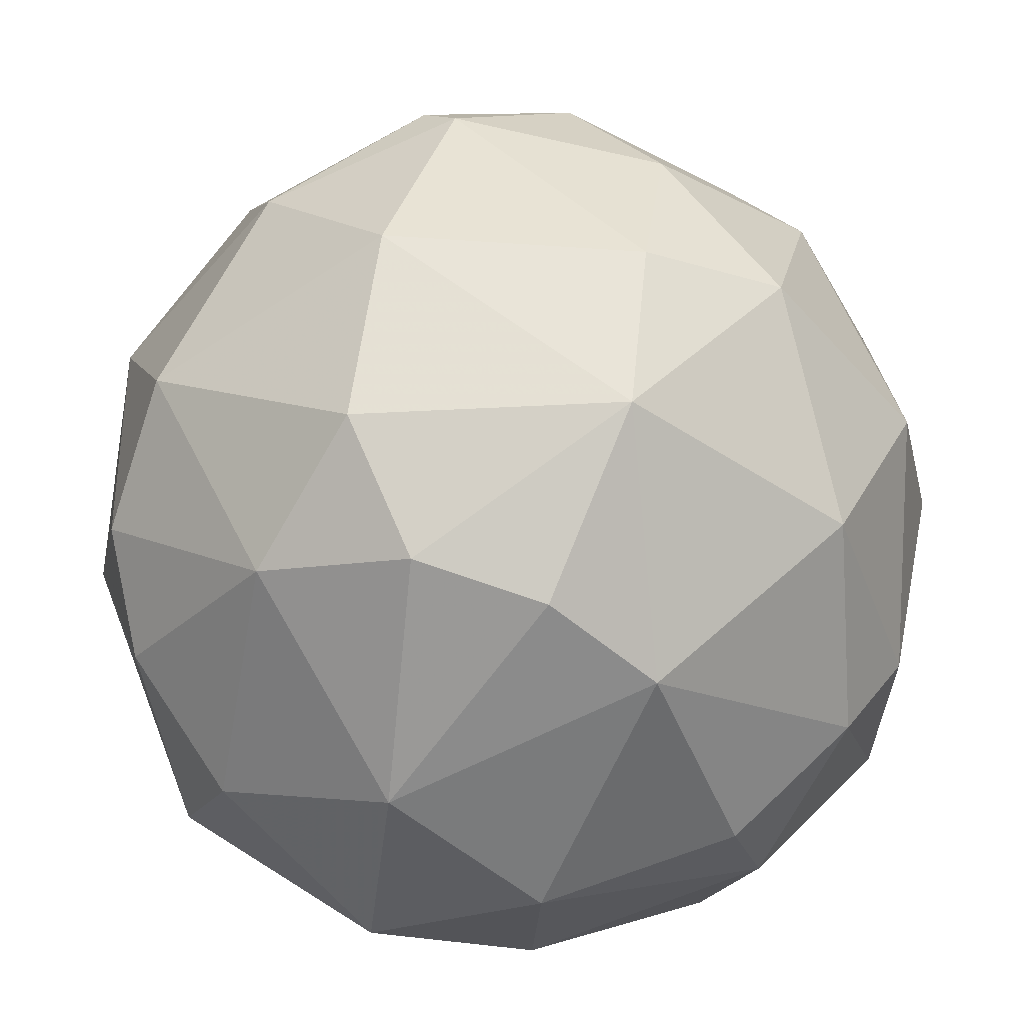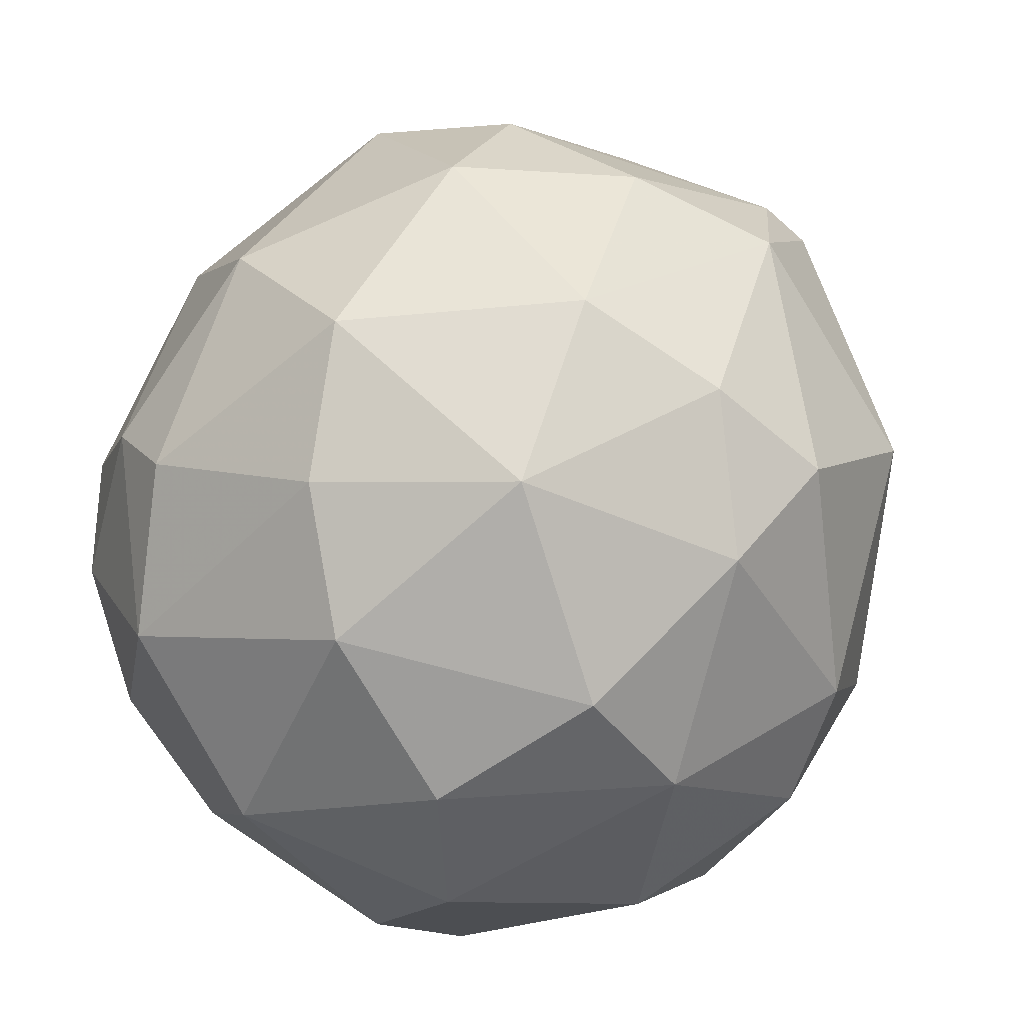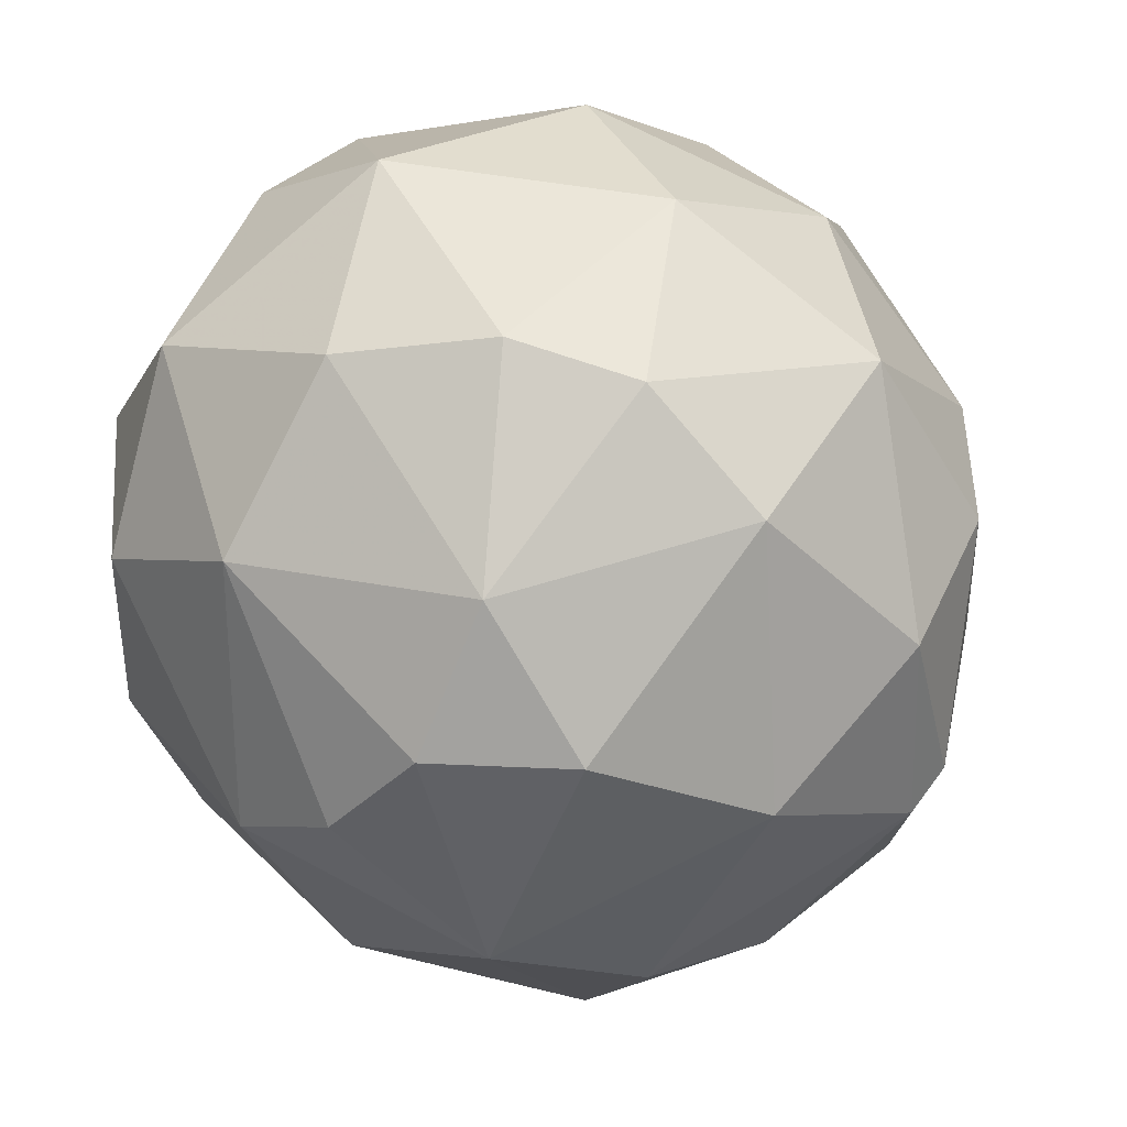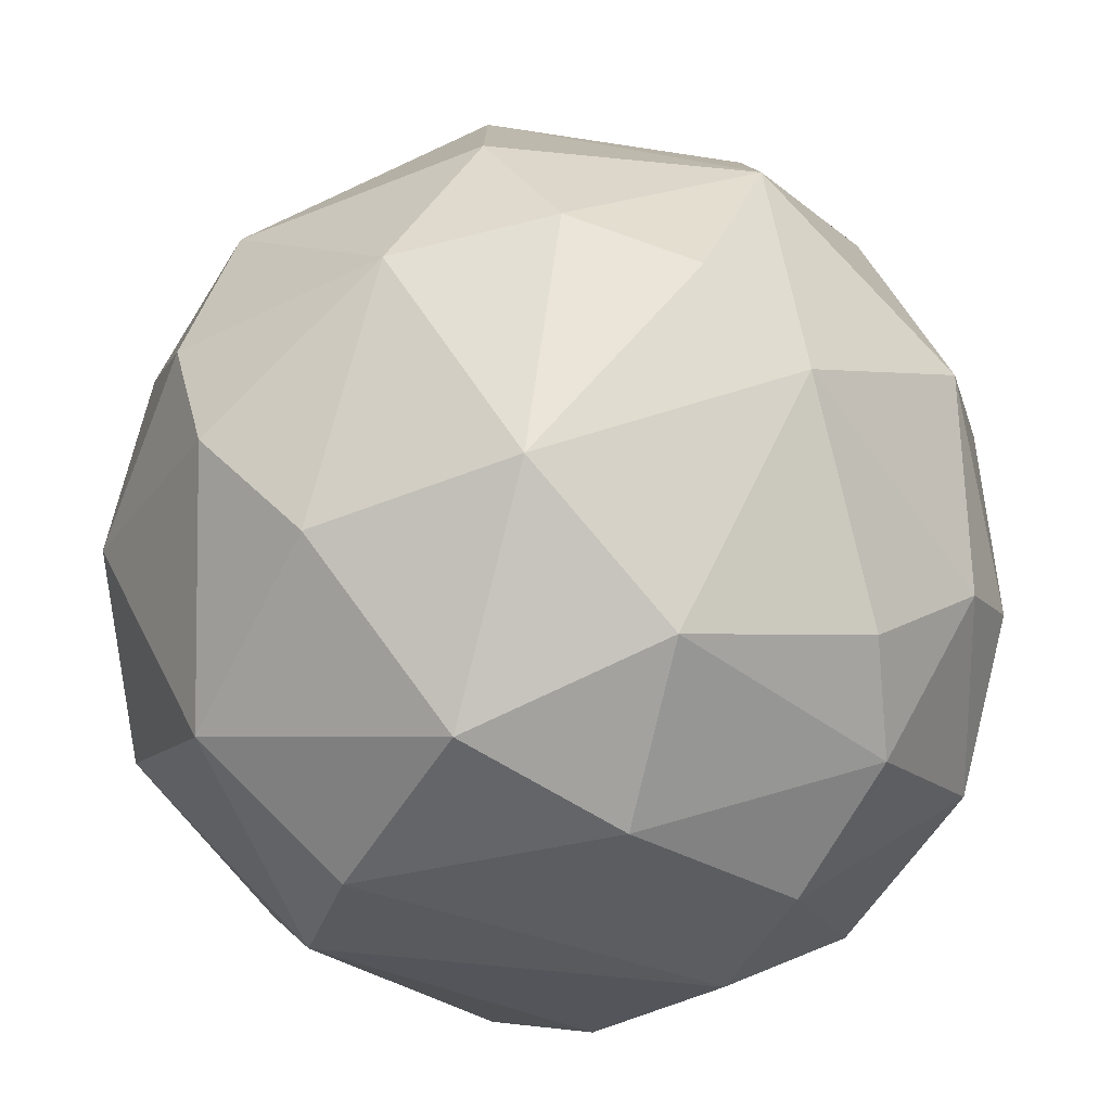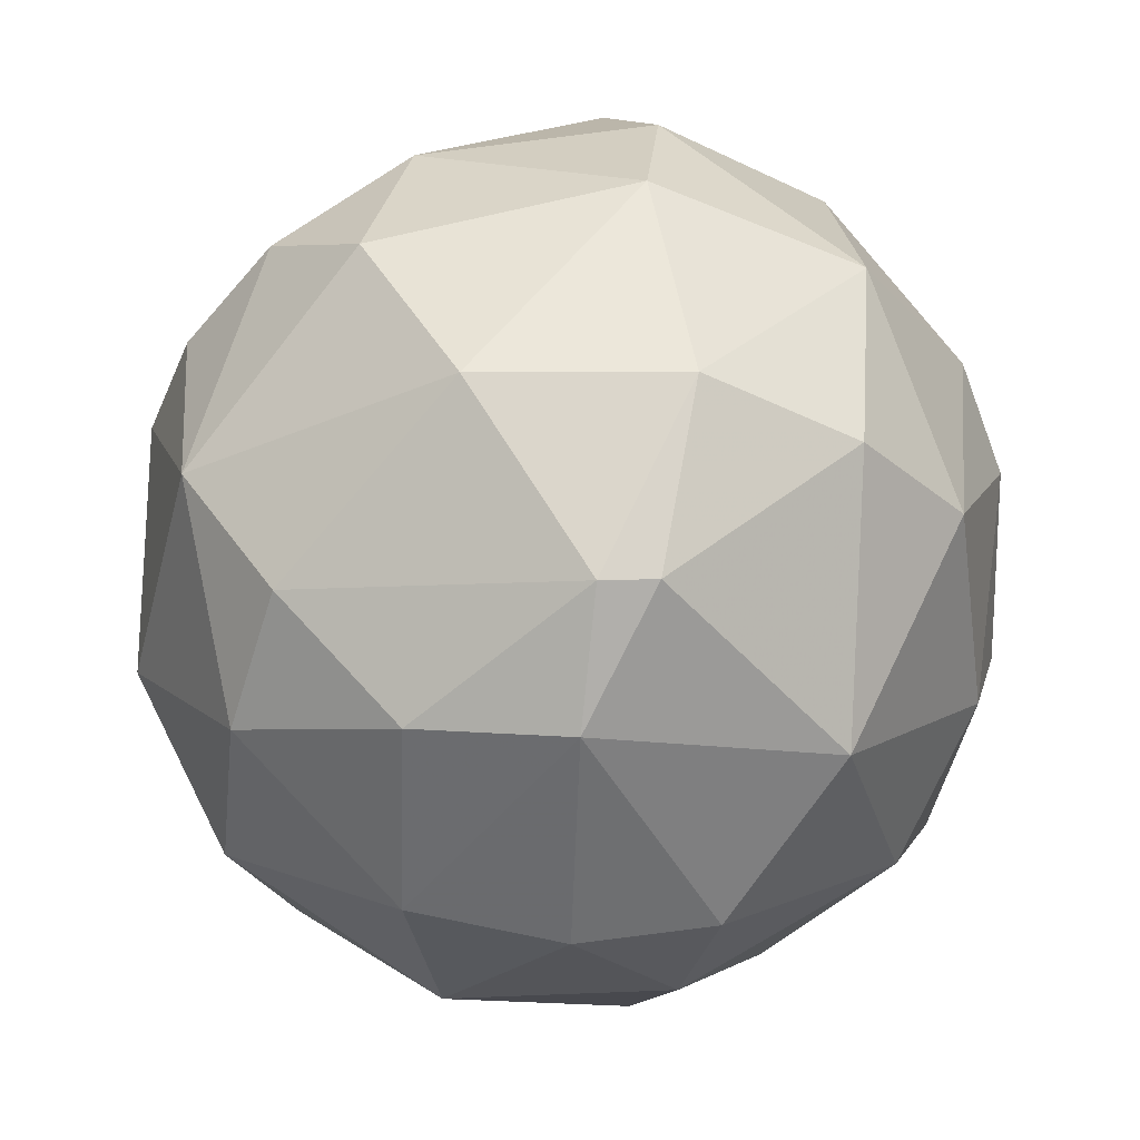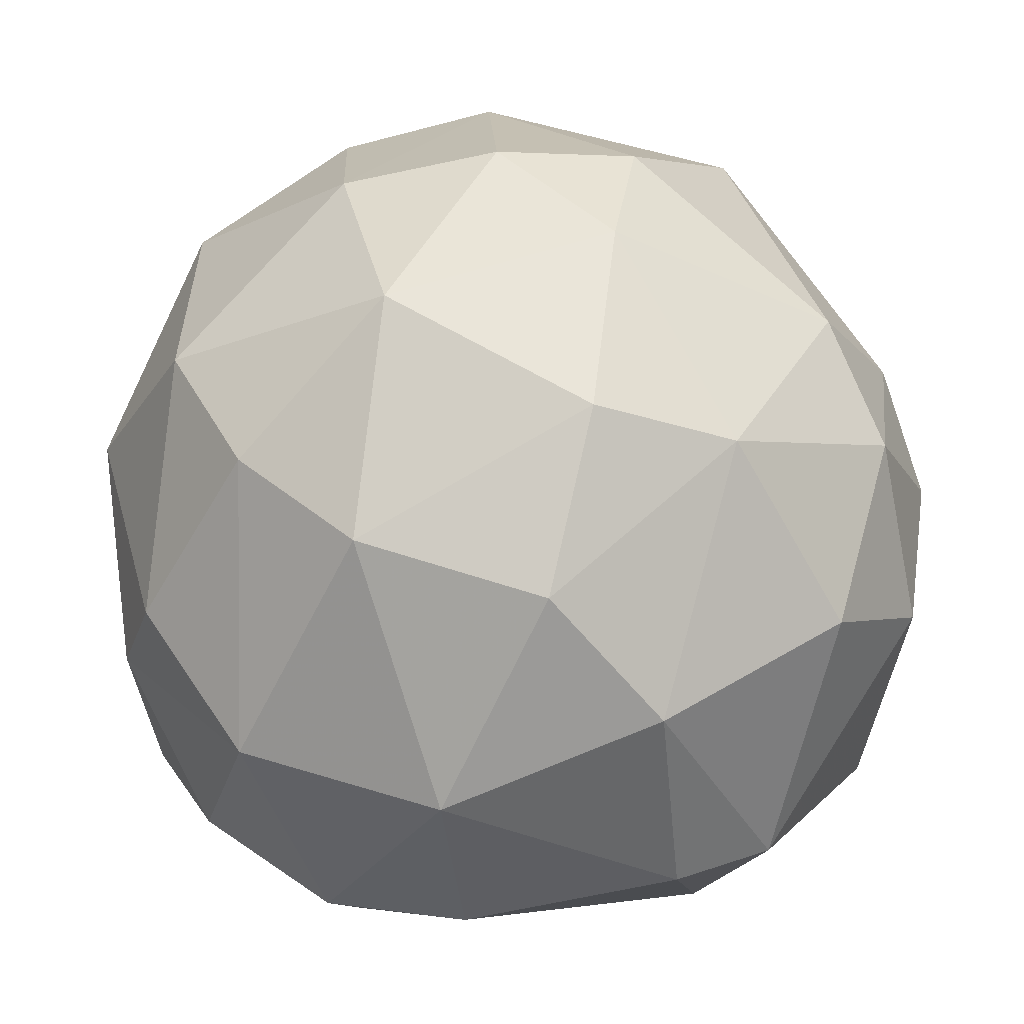
<metadata>
{"format":"obj","ext":"obj","renderer":"f3d","projection":"perspective","resolution":1024,"background":"white","views":[{"elev":13.0,"azim":-126.6,"up":"+Z"},{"elev":-64.6,"azim":-42.2,"up":"+Y"},{"elev":75.7,"azim":-53.1,"up":"+Y"},{"elev":-36.0,"azim":-139.5,"up":"+Z"},{"elev":12.1,"azim":-4.9,"up":"+Y"},{"elev":-5.8,"azim":-2.6,"up":"+Z"}]}
</metadata>
<code>
o convex_0
v -0.02364 -0.02775 0.000341
v -0.003673 -0.01132 0.07198
v -0.008363 -0.01132 0.07198
v -0.003673 0.01922 0.02735
v 0.02686 -0.03362 0.02501
v -0.03655 -0.03949 0.04613
v -0.0389 0.001593 0.03674
v -0.002504 -0.05594 0.04027
v 0.02099 0.0016 0.01678
v 0.02216 -0.01015 0.05553
v -0.01659 0.003947 0.002693
v 0.005713 -0.03832 0.002693
v 0.002199 -0.04066 0.06374
v -0.002504 0.0157 0.05083
v -0.03068 -0.04184 0.01326
v -0.03185 -0.01367 0.06257
v -0.0389 -0.01836 0.01326
v 0.01042 -0.008965 0.000341
v -0.02246 -0.03949 0.06141
v -0.02481 0.01099 0.05083
v 0.01863 -0.04066 0.04965
v 0.01511 0.008641 0.04965
v 0.003375 -0.05123 0.01561
v -0.02832 0.009818 0.01913
v -0.0436 -0.02539 0.04027
v 0.02921 -0.01015 0.03791
v -0.02128 -0.05359 0.0297
v 0.004544 0.009825 0.008566
v 0.02451 -0.01836 0.01209
v -0.01424 -0.04771 0.008566
v 0.01159 -0.02658 0.0661
v 0.01863 -0.04537 0.02383
v -0.01894 -0.05124 0.04965
v 0.01511 0.01217 0.0297
v -0.000152 0.00277 0.06493
v -0.009539 -0.02305 0.07198
v -0.01776 0.00277 0.06374
v -0.02011 0.01686 0.03791
v -0.03185 -0.003101 0.008566
v -0.0389 -0.006625 0.05201
v 0.02568 -0.02775 0.04731
v -0.0389 -0.03714 0.02501
v -0.03537 -0.02539 0.05905
v -0.04242 -0.006625 0.0297
v 0.01394 -0.0348 0.005038
v -0.02128 -0.01014 -0.000835
v -0.01189 -0.03362 -0.000835
v -0.01189 0.0157 0.01678
v 0.01277 -0.003101 0.06257
v -0.000152 -0.001924 -0.000835
v 0.009241 -0.05242 0.03791
v -0.006025 -0.05594 0.02501
v -0.000152 -0.04889 0.05553
v 0.02921 -0.0125 0.02383
v 0.02568 -0.000754 0.03791
v -0.000152 0.01922 0.03791
v 0.02334 -0.04067 0.03908
v -0.02246 -0.02305 0.06845
v 0.02921 -0.02657 0.03674
v -0.0342 -0.02539 0.00739
v -0.009539 -0.04184 0.06374
v -0.03068 -0.04771 0.03674
v -0.03185 0.009818 0.04027
v -0.04125 -0.02892 0.02148
f 17 60 64
f 9 18 28
f 18 9 29
f 15 1 30
f 12 23 30
f 27 15 30
f 13 21 31
f 19 6 33
f 27 8 33
f 28 4 34
f 9 28 34
f 3 2 35
f 22 14 35
f 2 3 36
f 31 2 36
f 13 31 36
f 16 3 37
f 14 20 37
f 3 35 37
f 35 14 37
f 20 14 38
f 24 11 39
f 16 37 40
f 37 20 40
f 26 10 41
f 10 31 41
f 31 21 41
f 6 25 42
f 6 19 43
f 25 6 43
f 16 40 43
f 40 25 43
f 7 24 44
f 39 17 44
f 24 39 44
f 40 7 44
f 25 40 44
f 12 18 45
f 23 12 45
f 29 5 45
f 18 29 45
f 5 32 45
f 32 23 45
f 39 11 46
f 18 12 47
f 30 1 47
f 12 30 47
f 1 46 47
f 11 24 48
f 4 28 48
f 28 11 48
f 38 4 48
f 24 38 48
f 10 22 49
f 2 31 49
f 31 10 49
f 35 2 49
f 22 35 49
f 11 28 50
f 28 18 50
f 46 11 50
f 18 47 50
f 47 46 50
f 23 32 51
f 8 27 52
f 30 23 52
f 27 30 52
f 51 8 52
f 23 51 52
f 21 13 53
f 33 8 53
f 8 51 53
f 51 21 53
f 5 29 54
f 29 9 54
f 22 10 55
f 10 26 55
f 34 22 55
f 9 34 55
f 26 54 55
f 54 9 55
f 14 22 56
f 34 4 56
f 22 34 56
f 4 38 56
f 38 14 56
f 32 5 57
f 41 21 57
f 21 51 57
f 51 32 57
f 3 16 58
f 36 3 58
f 19 36 58
f 43 19 58
f 16 43 58
f 26 41 59
f 5 54 59
f 54 26 59
f 57 5 59
f 41 57 59
f 1 15 60
f 17 39 60
f 46 1 60
f 39 46 60
f 19 33 61
f 13 36 61
f 36 19 61
f 53 13 61
f 33 53 61
f 15 27 62
f 33 6 62
f 27 33 62
f 42 15 62
f 6 42 62
f 24 7 63
f 20 38 63
f 38 24 63
f 7 40 63
f 40 20 63
f 15 42 64
f 42 25 64
f 44 17 64
f 25 44 64
f 60 15 64

</code>
